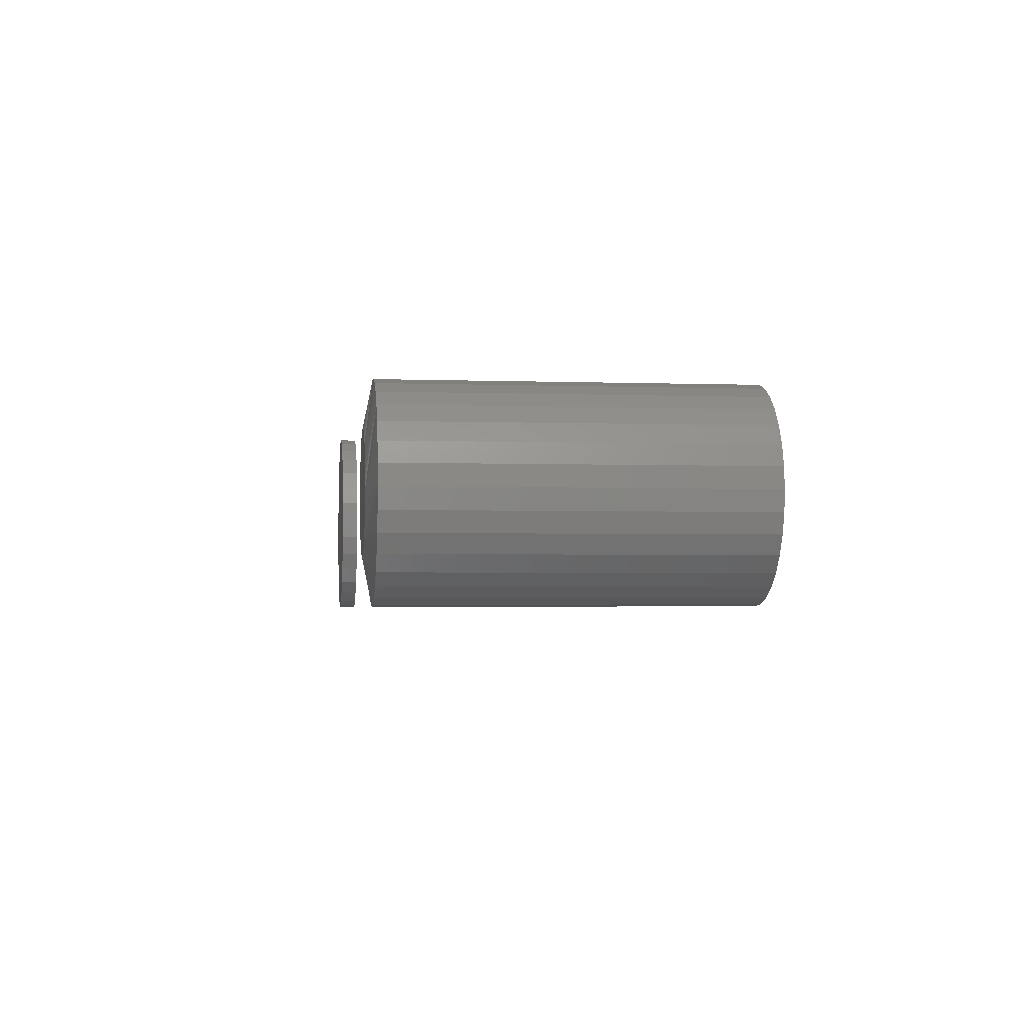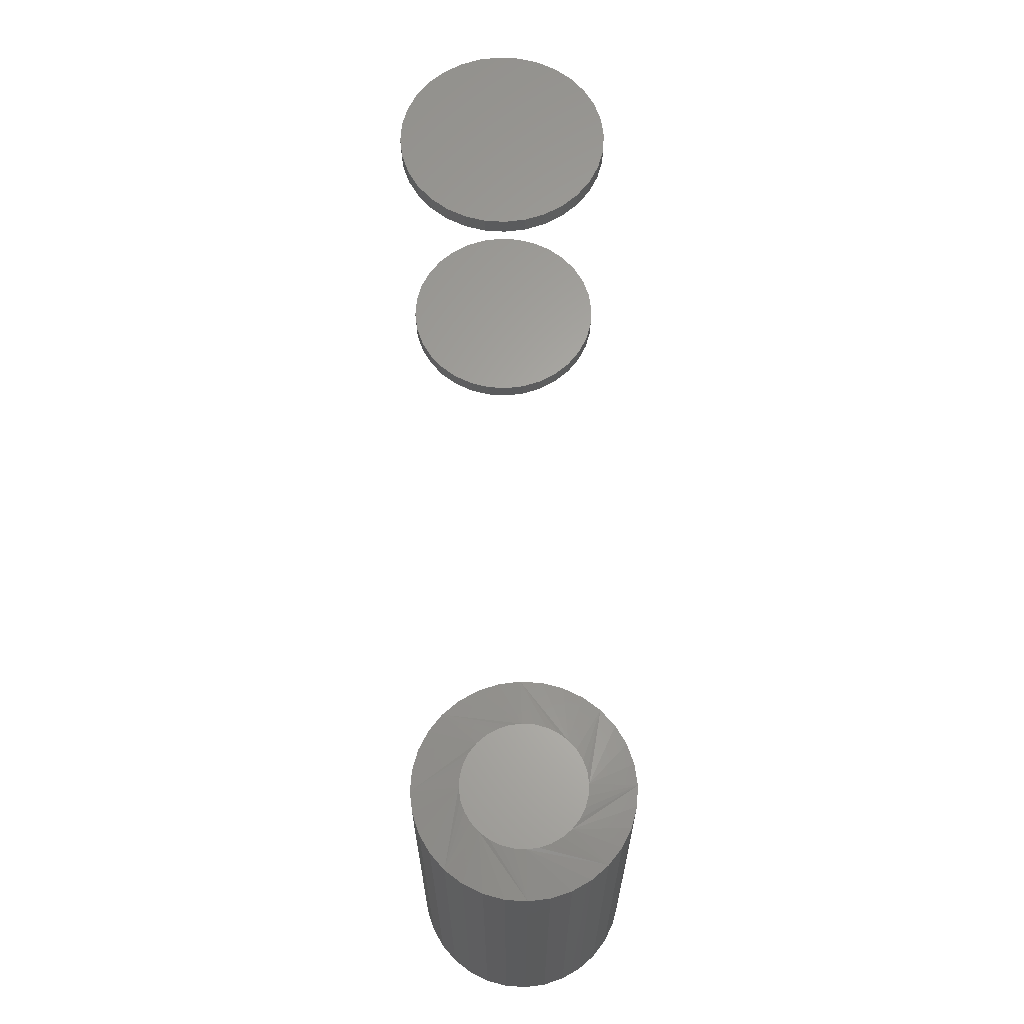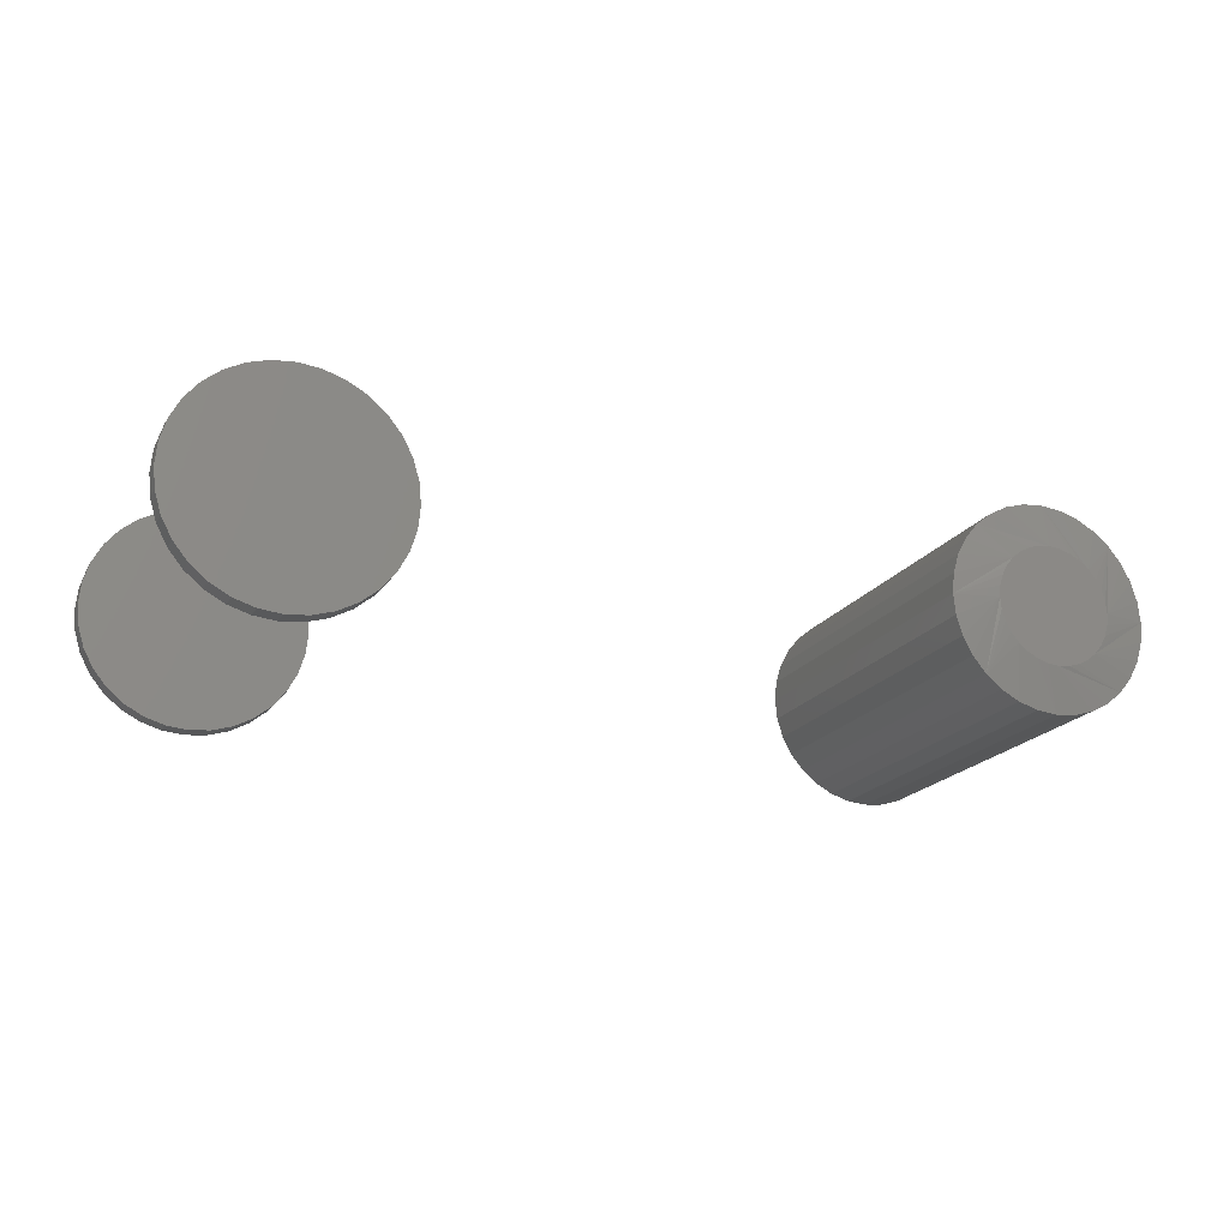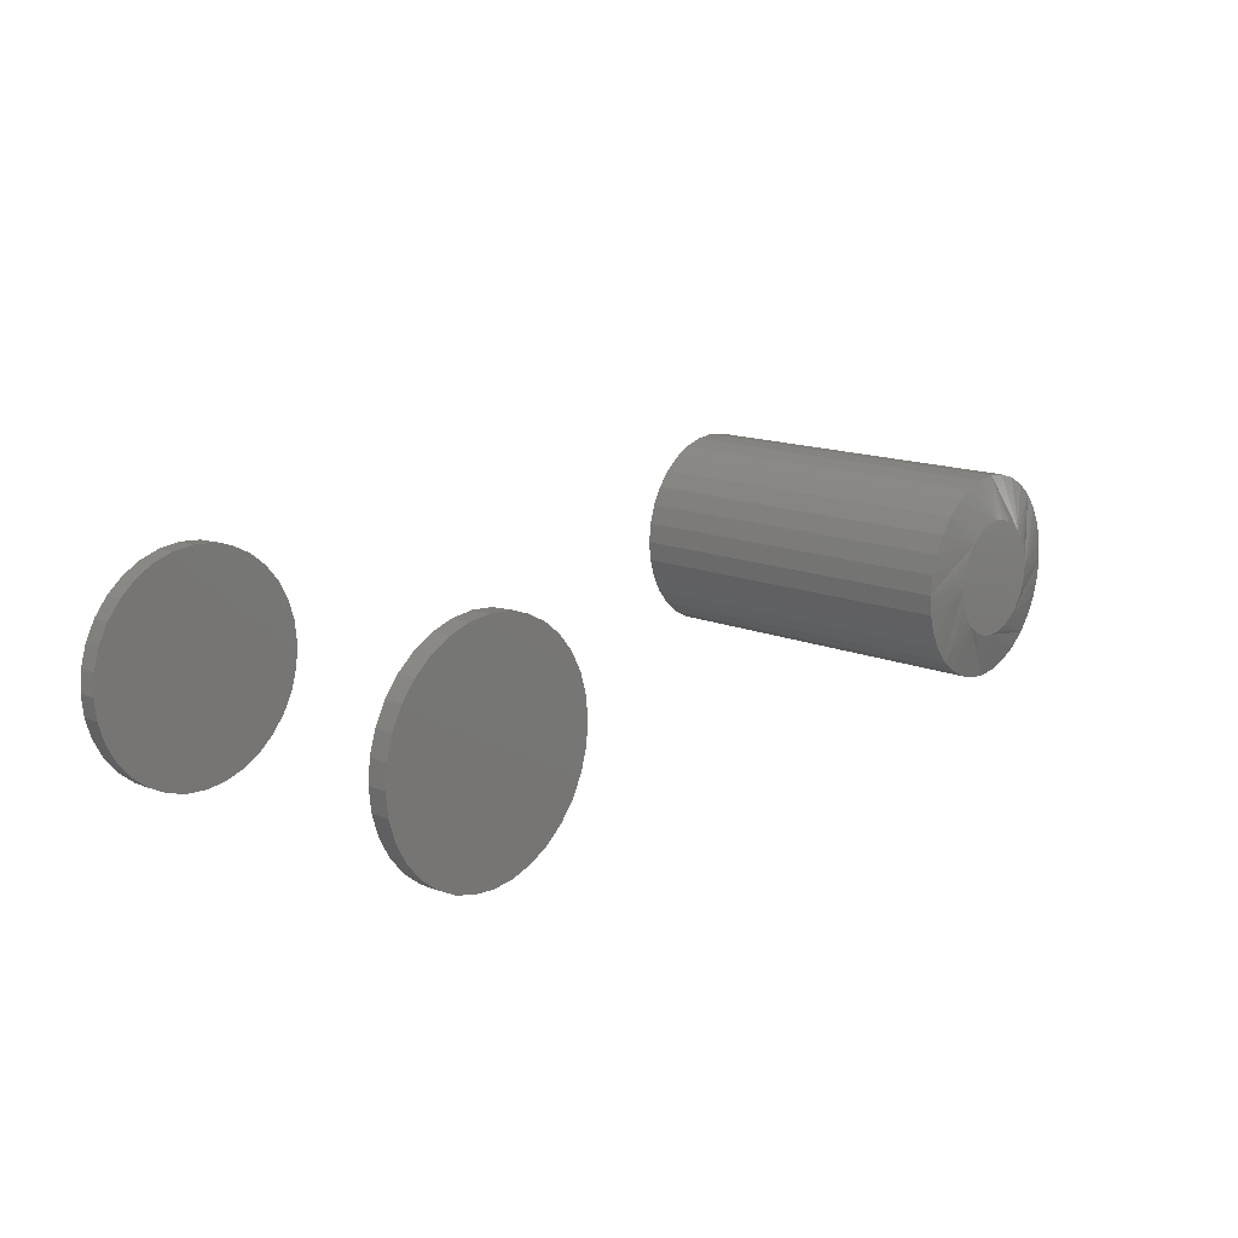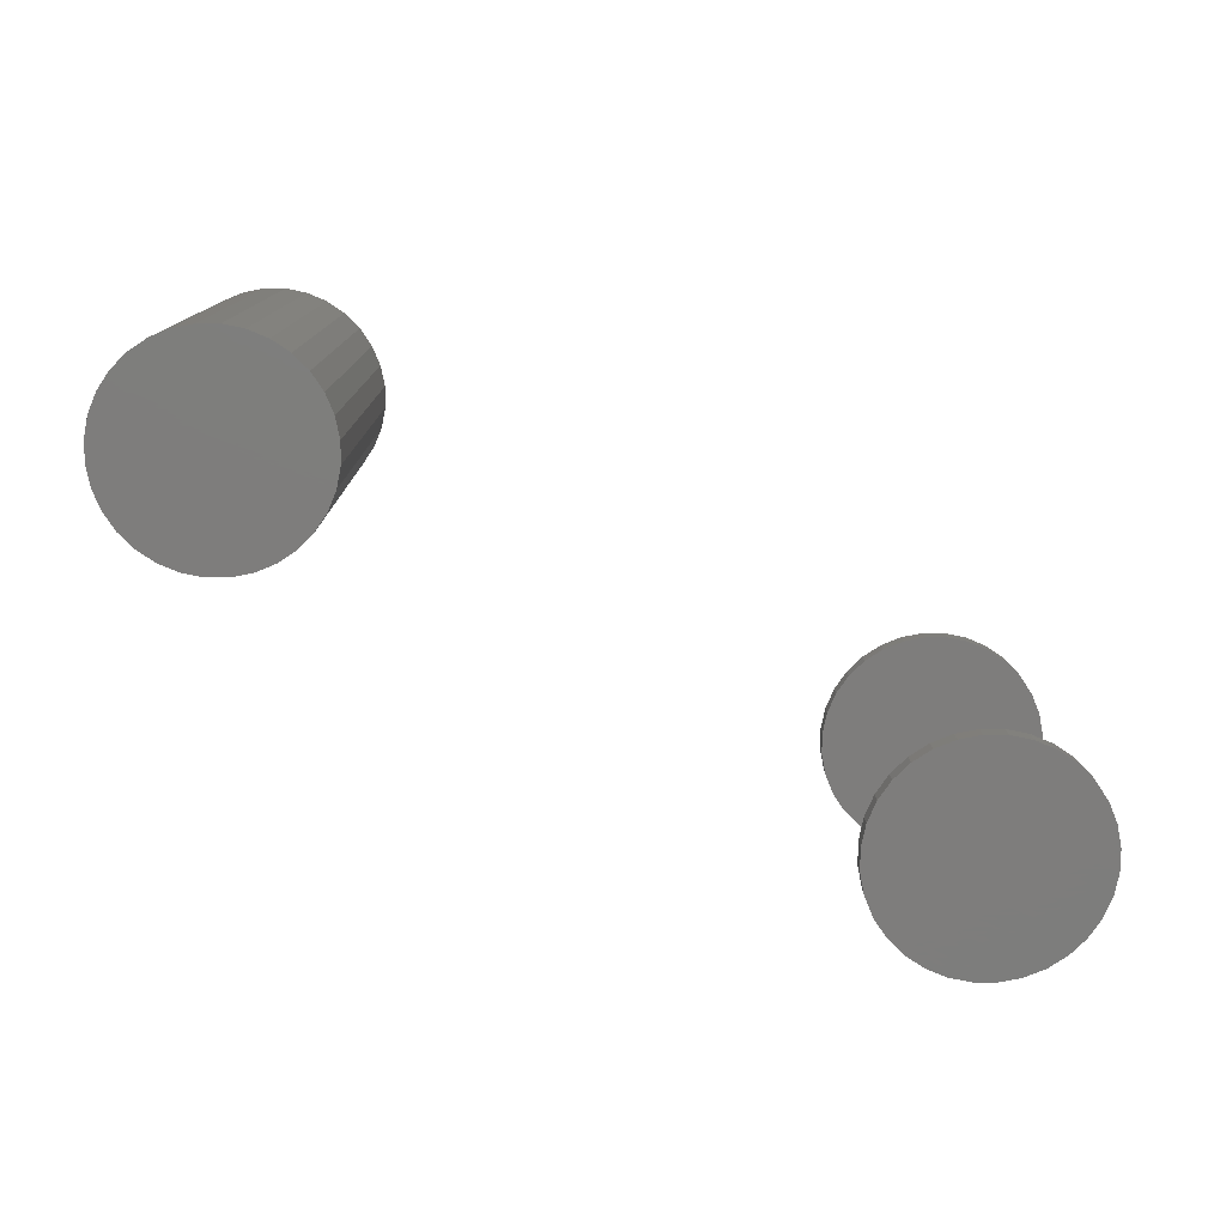
<metadata>
{"format":"stl","ext":"stl","renderer":"f3d","projection":"perspective","resolution":1024,"background":"white","views":[{"elev":-2.6,"azim":82.9,"up":"+Y"},{"elev":63.7,"azim":88.3,"up":"+Z"},{"elev":-19.6,"azim":-23.0,"up":"+Y"},{"elev":15.1,"azim":-49.3,"up":"+Y"},{"elev":-77.2,"azim":151.6,"up":"+Z"}]}
</metadata>
<code>
# stl→obj: 224 verts, 436 faces
v 0.004852 0.05173 0.3203
v -0.005239 0.05073 0.3203
v -0.01494 0.04779 0.3203
v 0.01494 0.05073 0.3203
v 0.02465 0.04779 0.3203
v -0.02389 0.04301 0.3203
v 0.03359 0.04301 0.3203
v -0.03172 0.03658 0.3203
v 0.04143 0.03658 0.3203
v -0.03816 0.02874 0.3203
v 0.04786 0.02874 0.3203
v -0.04294 0.0198 0.3203
v 0.05264 0.0198 0.3203
v -0.04588 0.01009 0.3203
v 0.05559 0.01009 0.3203
v 0.05559 -0.01009 0.3203
v -0.04294 -0.0198 0.3203
v 0.05264 -0.0198 0.3203
v -0.03816 -0.02874 0.3203
v 0.04786 -0.02874 0.3203
v -0.03172 -0.03658 0.3203
v 0.04143 -0.03658 0.3203
v -0.02389 -0.04301 0.3203
v 0.03359 -0.04301 0.3203
v -0.01494 -0.04779 0.3203
v 0.02465 -0.04779 0.3203
v -0.005239 -0.05073 0.3203
v 0.004852 -0.05173 0.3203
v 0.01494 -0.05073 0.3203
v 0.05658 -9.565e-18 0.3203
v -0.04688 3.589e-09 0.3203
v -0.04588 -0.01009 0.3203
v 0.09564 0 0
v 0.09564 -2.224e-17 0.3125
v 0.0939 -0.01771 0
v 0.0939 -0.01771 0.3125
v 0.08873 -0.03474 0
v 0.08873 -0.03474 0.3125
v 0.08034 -0.05044 0
v 0.08034 -0.05044 0.3125
v 0.06905 -0.0642 0
v 0.06905 -0.0642 0.3125
v 0.05529 -0.07549 0
v 0.05529 -0.07549 0.3125
v 0.0396 -0.08388 0
v 0.0396 -0.08388 0.3125
v 0.02256 -0.08904 0
v 0.02256 -0.08904 0.3125
v 0.004852 -0.09079 0
v 0.004852 -0.09079 0.3125
v -0.01286 -0.08904 0
v -0.01286 -0.08904 0.3125
v -0.02989 -0.08388 0
v -0.02989 -0.08388 0.3125
v -0.04559 -0.07549 0
v -0.04559 -0.07549 0.3125
v -0.05935 -0.0642 0
v -0.05935 -0.0642 0.3125
v -0.07064 -0.05044 0
v -0.07064 -0.05044 0.3125
v -0.07903 -0.03474 0
v -0.07903 -0.03474 0.3125
v -0.08419 -0.01771 0
v -0.08419 -0.01771 0.3125
v -0.08594 1.112e-17 0
v -0.08594 1.112e-17 0.3125
v -0.08419 0.01771 0
v -0.08419 0.01771 0.3125
v -0.07903 0.03474 0
v -0.07903 0.03474 0.3125
v -0.07064 0.05044 0
v -0.07064 0.05044 0.3125
v -0.05935 0.0642 0
v -0.05935 0.0642 0.3125
v -0.04559 0.07549 0
v -0.04559 0.07549 0.3125
v -0.02989 0.08388 0
v -0.02989 0.08388 0.3125
v -0.01286 0.08904 0
v -0.01286 0.08904 0.3125
v 0.004852 0.09079 0
v 0.004852 0.09079 0.3125
v 0.02256 0.08904 0
v 0.02256 0.08904 0.3125
v 0.0396 0.08388 0
v 0.0396 0.08388 0.3125
v 0.05529 0.07549 0
v 0.05529 0.07549 0.3125
v 0.06905 0.0642 0
v 0.06905 0.0642 0.3125
v 0.08034 0.05044 0
v 0.08034 0.05044 0.3125
v 0.08873 0.03474 0
v 0.08873 0.03474 0.3125
v 0.0939 0.01771 0
v 0.0939 0.01771 0.3125
v -0.7278 1.178e-17 0.3047
v -0.7278 1.178e-17 0.3203
v -0.7259 0.01877 0.3047
v -0.7259 0.01877 0.3203
v -0.7205 0.03682 0.3047
v -0.7205 0.03682 0.3203
v -0.7116 0.05346 0.3047
v -0.7116 0.05346 0.3203
v -0.6996 0.06804 0.3047
v -0.6996 0.06804 0.3203
v -0.685 0.08 0.3047
v -0.685 0.08 0.3203
v -0.6684 0.08889 0.3047
v -0.6684 0.08889 0.3203
v -0.6503 0.09437 0.3047
v -0.6503 0.09437 0.3203
v -0.6316 0.09622 0.3047
v -0.6316 0.09622 0.3203
v -0.6128 0.09437 0.3047
v -0.6128 0.09437 0.3203
v -0.5948 0.08889 0.3047
v -0.5948 0.08889 0.3203
v -0.5781 0.08 0.3047
v -0.5781 0.08 0.3203
v -0.5635 0.06804 0.3047
v -0.5635 0.06804 0.3203
v -0.5516 0.05346 0.3047
v -0.5516 0.05346 0.3203
v -0.5427 0.03682 0.3047
v -0.5427 0.03682 0.3203
v -0.5372 0.01877 0.3047
v -0.5372 0.01877 0.3203
v -0.5354 -2.357e-17 0.3047
v -0.5354 0 0.3203
v -0.7278 1.178e-17 0
v -0.7278 1.178e-17 0.01562
v -0.7259 0.01877 0
v -0.7259 0.01877 0.01562
v -0.7205 0.03682 0
v -0.7205 0.03682 0.01562
v -0.7116 0.05346 0
v -0.7116 0.05346 0.01562
v -0.6996 0.06804 0
v -0.6996 0.06804 0.01562
v -0.685 0.08 0
v -0.685 0.08 0.01562
v -0.6684 0.08889 0
v -0.6684 0.08889 0.01562
v -0.6503 0.09437 0
v -0.6503 0.09437 0.01562
v -0.6316 0.09622 0
v -0.6316 0.09622 0.01562
v -0.6128 0.09437 0
v -0.6128 0.09437 0.01562
v -0.5948 0.08889 0
v -0.5948 0.08889 0.01562
v -0.5781 0.08 0
v -0.5781 0.08 0.01562
v -0.5635 0.06804 0
v -0.5635 0.06804 0.01562
v -0.5516 0.05346 0
v -0.5516 0.05346 0.01562
v -0.5427 0.03682 0
v -0.5427 0.03682 0.01562
v -0.5372 0.01877 0
v -0.5372 0.01877 0.01562
v -0.5354 0 0
v -0.5354 0 0.01562
v -0.5372 -0.01877 0.3047
v -0.5372 -0.01877 0.3203
v -0.5427 -0.03682 0.3047
v -0.5427 -0.03682 0.3203
v -0.5516 -0.05346 0.3047
v -0.5516 -0.05346 0.3203
v -0.5635 -0.06804 0.3047
v -0.5635 -0.06804 0.3203
v -0.5781 -0.08 0.3047
v -0.5781 -0.08 0.3203
v -0.5948 -0.08889 0.3047
v -0.5948 -0.08889 0.3203
v -0.6128 -0.09437 0.3047
v -0.6128 -0.09437 0.3203
v -0.6316 -0.09622 0.3047
v -0.6316 -0.09622 0.3203
v -0.6503 -0.09437 0.3047
v -0.6503 -0.09437 0.3203
v -0.6684 -0.08889 0.3047
v -0.6684 -0.08889 0.3203
v -0.685 -0.08 0.3047
v -0.685 -0.08 0.3203
v -0.6996 -0.06804 0.3047
v -0.6996 -0.06804 0.3203
v -0.7116 -0.05346 0.3047
v -0.7116 -0.05346 0.3203
v -0.7205 -0.03682 0.3047
v -0.7205 -0.03682 0.3203
v -0.7259 -0.01877 0.3047
v -0.7259 -0.01877 0.3203
v -0.5372 -0.01877 0
v -0.5372 -0.01877 0.01562
v -0.5427 -0.03682 0
v -0.5427 -0.03682 0.01562
v -0.5516 -0.05346 0
v -0.5516 -0.05346 0.01562
v -0.5635 -0.06804 0
v -0.5635 -0.06804 0.01562
v -0.5781 -0.08 0
v -0.5781 -0.08 0.01562
v -0.5948 -0.08889 0
v -0.5948 -0.08889 0.01562
v -0.6128 -0.09437 0
v -0.6128 -0.09437 0.01562
v -0.6316 -0.09622 0
v -0.6316 -0.09622 0.01562
v -0.6503 -0.09437 0
v -0.6503 -0.09437 0.01562
v -0.6684 -0.08889 0
v -0.6684 -0.08889 0.01562
v -0.685 -0.08 0
v -0.685 -0.08 0.01562
v -0.6996 -0.06804 0
v -0.6996 -0.06804 0.01562
v -0.7116 -0.05346 0
v -0.7116 -0.05346 0.01562
v -0.7205 -0.03682 0
v -0.7205 -0.03682 0.01562
v -0.7259 -0.01877 0
v -0.7259 -0.01877 0.01562
f 1 2 3
f 4 1 3
f 4 3 5
f 5 3 6
f 5 6 7
f 7 6 8
f 7 8 9
f 9 8 10
f 9 10 11
f 11 10 12
f 11 12 13
f 13 12 14
f 13 14 15
f 16 17 18
f 18 17 19
f 18 19 20
f 20 19 21
f 20 21 22
f 22 21 23
f 22 23 24
f 24 23 25
f 24 25 26
f 26 25 27
f 26 27 28
f 26 28 29
f 15 14 30
f 30 14 31
f 30 31 16
f 16 31 32
f 16 32 17
f 33 34 35
f 35 34 36
f 35 36 37
f 37 36 38
f 37 38 39
f 39 38 40
f 39 40 41
f 41 40 42
f 41 42 43
f 43 42 44
f 43 44 45
f 45 44 46
f 45 46 47
f 47 46 48
f 47 48 49
f 49 48 50
f 49 50 51
f 51 50 52
f 51 52 53
f 53 52 54
f 53 54 55
f 55 54 56
f 55 56 57
f 57 56 58
f 57 58 59
f 59 58 60
f 59 60 61
f 61 60 62
f 61 62 63
f 63 62 64
f 63 64 65
f 65 64 66
f 65 66 67
f 67 66 68
f 67 68 69
f 69 68 70
f 69 70 71
f 71 70 72
f 71 72 73
f 73 72 74
f 73 74 75
f 75 74 76
f 75 76 77
f 77 76 78
f 77 78 79
f 79 78 80
f 79 80 81
f 81 80 82
f 81 82 83
f 83 82 84
f 83 84 85
f 85 84 86
f 85 86 87
f 87 86 88
f 87 88 89
f 89 88 90
f 89 90 91
f 91 90 92
f 91 92 93
f 93 92 94
f 93 94 95
f 95 94 96
f 95 96 33
f 33 96 34
f 34 30 16
f 34 16 18
f 34 18 20
f 34 20 22
f 22 42 40
f 22 40 38
f 22 38 36
f 22 36 34
f 58 21 19
f 58 19 17
f 58 17 32
f 58 32 31
f 31 66 64
f 31 64 62
f 31 62 60
f 31 60 58
f 50 28 27
f 50 27 25
f 50 25 23
f 50 23 21
f 21 58 56
f 21 56 54
f 21 54 52
f 21 52 50
f 42 22 24
f 42 24 26
f 42 26 29
f 42 29 28
f 28 50 48
f 28 48 46
f 28 46 44
f 28 44 42
f 66 31 14
f 66 14 12
f 66 12 10
f 66 10 8
f 8 74 72
f 8 72 70
f 8 70 68
f 8 68 66
f 90 9 11
f 90 11 13
f 90 13 15
f 90 15 30
f 30 34 96
f 30 96 94
f 30 94 92
f 30 92 90
f 82 1 4
f 82 4 5
f 82 5 7
f 82 7 9
f 9 90 88
f 9 88 86
f 9 86 84
f 9 84 82
f 74 8 6
f 74 6 3
f 74 3 2
f 74 2 1
f 1 82 80
f 1 80 78
f 1 78 76
f 1 76 74
f 81 83 79
f 77 79 83
f 85 77 83
f 75 77 85
f 87 75 85
f 73 75 87
f 89 73 87
f 43 55 41
f 53 55 43
f 45 53 43
f 51 53 45
f 47 51 45
f 49 51 47
f 55 57 41
f 41 57 59
f 41 59 39
f 39 59 61
f 39 61 37
f 37 61 63
f 37 63 35
f 35 63 65
f 35 65 33
f 33 65 67
f 33 67 95
f 95 67 69
f 95 69 93
f 93 69 71
f 93 71 91
f 91 71 73
f 91 73 89
f 97 98 99
f 99 98 100
f 99 100 101
f 101 100 102
f 101 102 103
f 103 102 104
f 103 104 105
f 105 104 106
f 105 106 107
f 107 106 108
f 107 108 109
f 109 108 110
f 109 110 111
f 111 110 112
f 111 112 113
f 113 112 114
f 113 114 115
f 115 114 116
f 115 116 117
f 117 116 118
f 117 118 119
f 119 118 120
f 119 120 121
f 121 120 122
f 121 122 123
f 123 122 124
f 123 124 125
f 125 124 126
f 125 126 127
f 127 126 128
f 127 128 129
f 129 128 130
f 131 132 133
f 133 132 134
f 133 134 135
f 135 134 136
f 135 136 137
f 137 136 138
f 137 138 139
f 139 138 140
f 139 140 141
f 141 140 142
f 141 142 143
f 143 142 144
f 143 144 145
f 145 144 146
f 145 146 147
f 147 146 148
f 147 148 149
f 149 148 150
f 149 150 151
f 151 150 152
f 151 152 153
f 153 152 154
f 153 154 155
f 155 154 156
f 155 156 157
f 157 156 158
f 157 158 159
f 159 158 160
f 159 160 161
f 161 160 162
f 161 162 163
f 163 162 164
f 129 130 165
f 165 130 166
f 165 166 167
f 167 166 168
f 167 168 169
f 169 168 170
f 169 170 171
f 171 170 172
f 171 172 173
f 173 172 174
f 173 174 175
f 175 174 176
f 175 176 177
f 177 176 178
f 177 178 179
f 179 178 180
f 179 180 181
f 181 180 182
f 181 182 183
f 183 182 184
f 183 184 185
f 185 184 186
f 185 186 187
f 187 186 188
f 187 188 189
f 189 188 190
f 189 190 191
f 191 190 192
f 191 192 193
f 193 192 194
f 193 194 97
f 97 194 98
f 163 164 195
f 195 164 196
f 195 196 197
f 197 196 198
f 197 198 199
f 199 198 200
f 199 200 201
f 201 200 202
f 201 202 203
f 203 202 204
f 203 204 205
f 205 204 206
f 205 206 207
f 207 206 208
f 207 208 209
f 209 208 210
f 209 210 211
f 211 210 212
f 211 212 213
f 213 212 214
f 213 214 215
f 215 214 216
f 215 216 217
f 217 216 218
f 217 218 219
f 219 218 220
f 219 220 221
f 221 220 222
f 221 222 223
f 223 222 224
f 223 224 131
f 131 224 132
f 146 150 148
f 150 146 144
f 150 144 152
f 152 144 142
f 152 142 154
f 204 214 206
f 206 214 212
f 206 212 208
f 208 212 210
f 154 142 156
f 156 142 140
f 156 140 158
f 158 140 138
f 158 138 160
f 160 138 136
f 160 136 162
f 162 136 134
f 162 134 164
f 164 134 132
f 164 132 196
f 196 132 224
f 196 224 198
f 198 224 222
f 198 222 200
f 200 222 220
f 200 220 202
f 202 220 218
f 202 218 204
f 204 218 216
f 204 216 214
f 113 115 111
f 109 111 115
f 117 109 115
f 107 109 117
f 119 107 117
f 175 183 173
f 181 183 175
f 177 181 175
f 179 181 177
f 183 185 173
f 173 185 187
f 173 187 171
f 171 187 189
f 171 189 169
f 169 189 191
f 169 191 167
f 167 191 193
f 167 193 165
f 165 193 97
f 165 97 129
f 129 97 99
f 129 99 127
f 127 99 101
f 127 101 125
f 125 101 103
f 125 103 123
f 123 103 105
f 123 105 121
f 121 105 107
f 121 107 119
f 112 116 114
f 116 112 110
f 116 110 118
f 118 110 108
f 118 108 120
f 174 184 176
f 176 184 182
f 176 182 178
f 178 182 180
f 120 108 122
f 122 108 106
f 122 106 124
f 124 106 104
f 124 104 126
f 126 104 102
f 126 102 128
f 128 102 100
f 128 100 130
f 130 100 98
f 130 98 166
f 166 98 194
f 166 194 168
f 168 194 192
f 168 192 170
f 170 192 190
f 170 190 172
f 172 190 188
f 172 188 174
f 174 188 186
f 174 186 184
f 147 149 145
f 143 145 149
f 151 143 149
f 141 143 151
f 153 141 151
f 205 213 203
f 211 213 205
f 207 211 205
f 209 211 207
f 213 215 203
f 203 215 217
f 203 217 201
f 201 217 219
f 201 219 199
f 199 219 221
f 199 221 197
f 197 221 223
f 197 223 195
f 195 223 131
f 195 131 163
f 163 131 133
f 163 133 161
f 161 133 135
f 161 135 159
f 159 135 137
f 159 137 157
f 157 137 139
f 157 139 155
f 155 139 141
f 155 141 153

</code>
